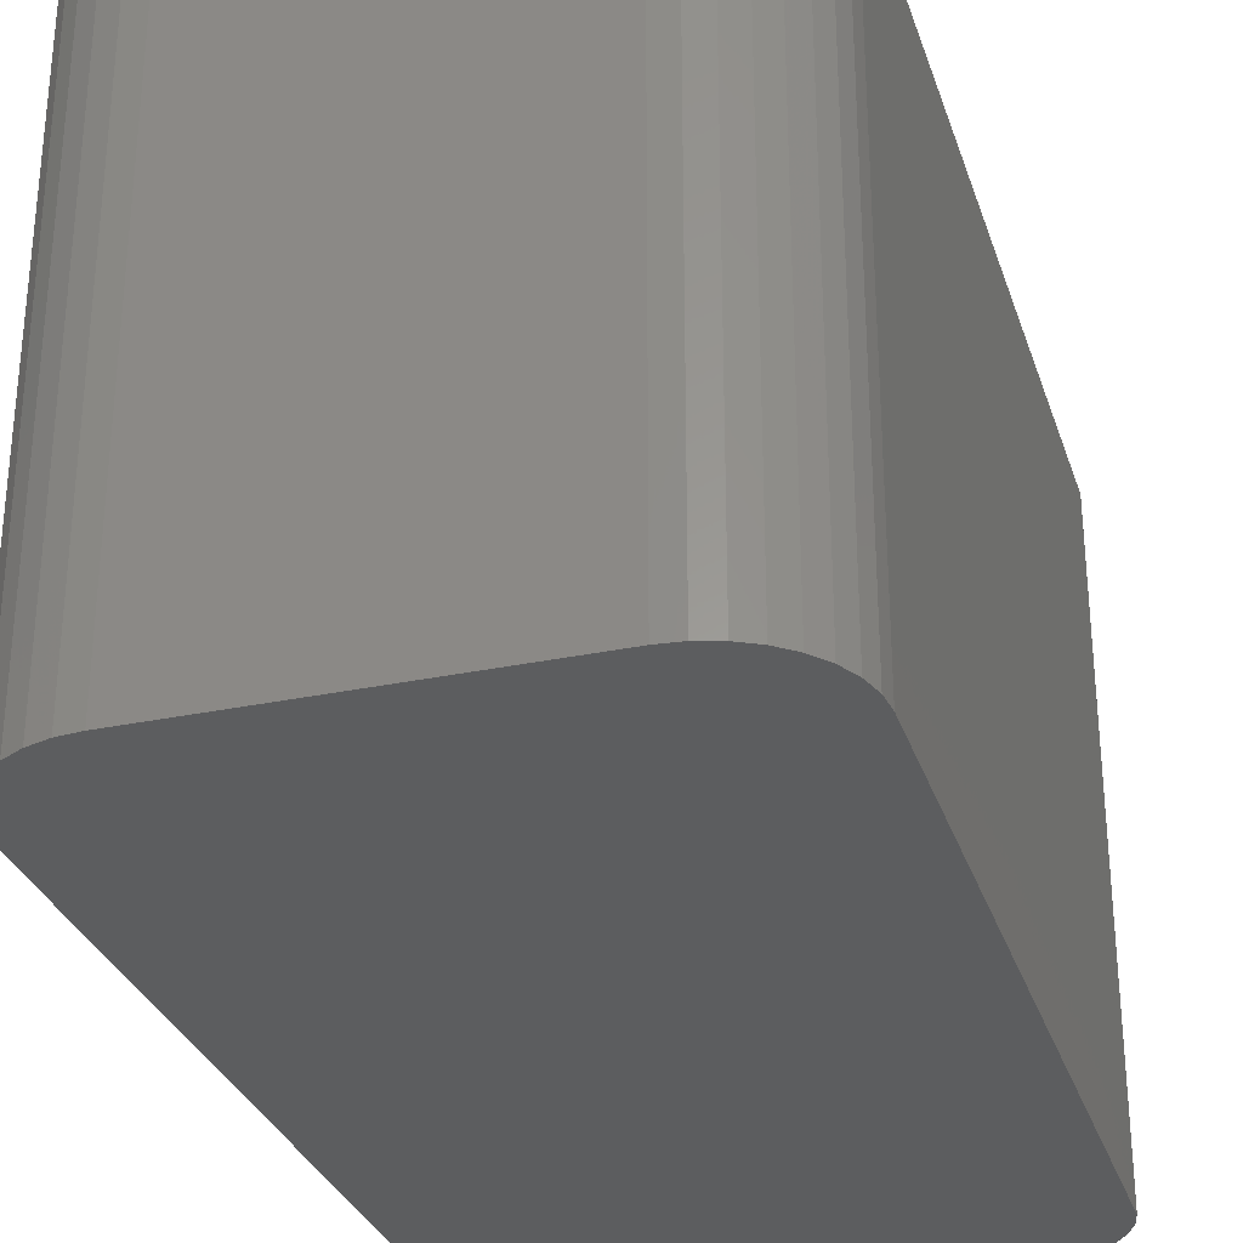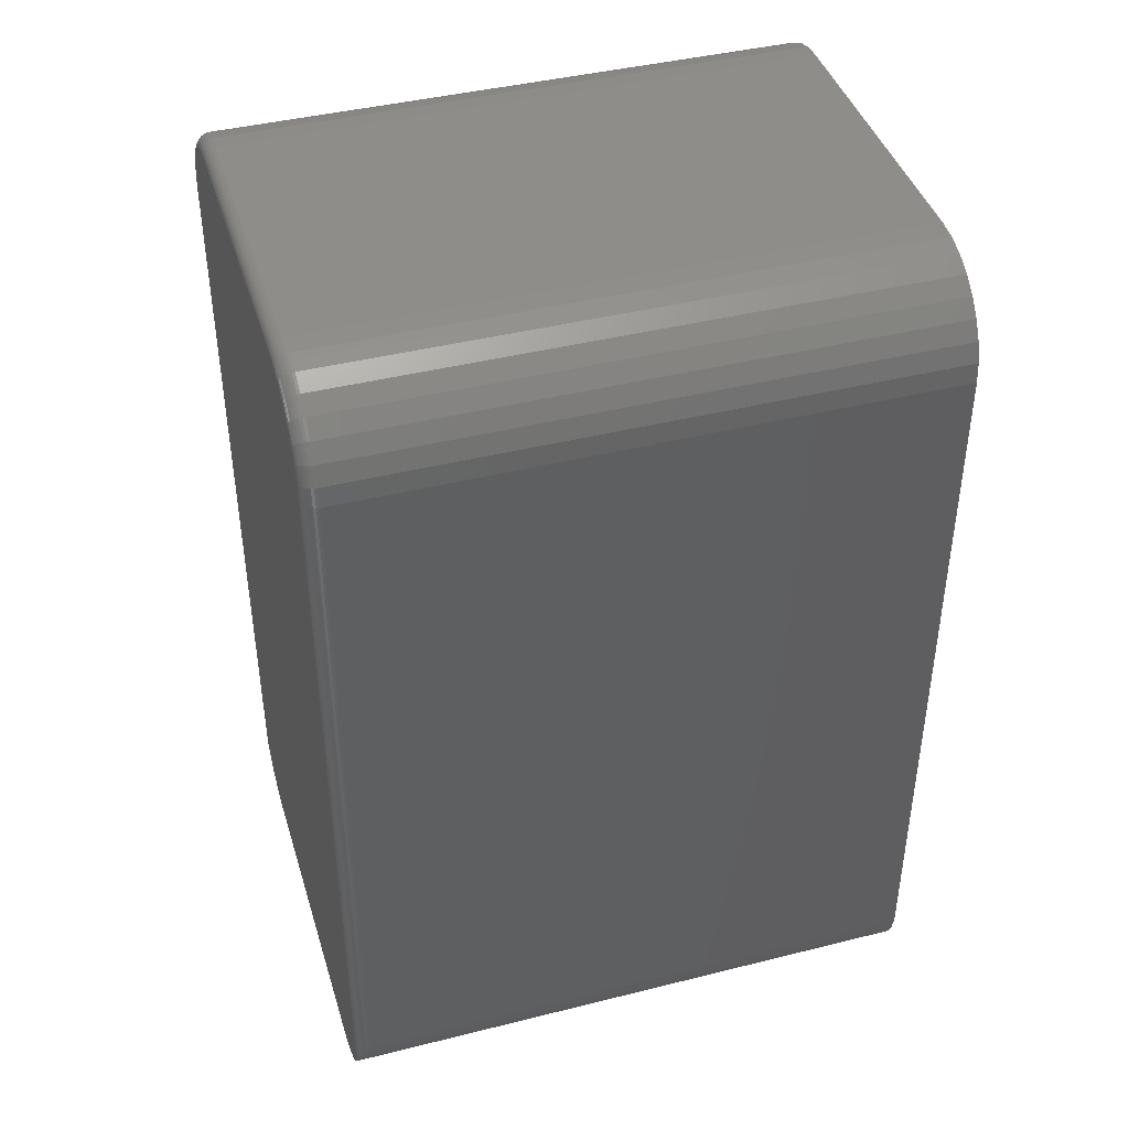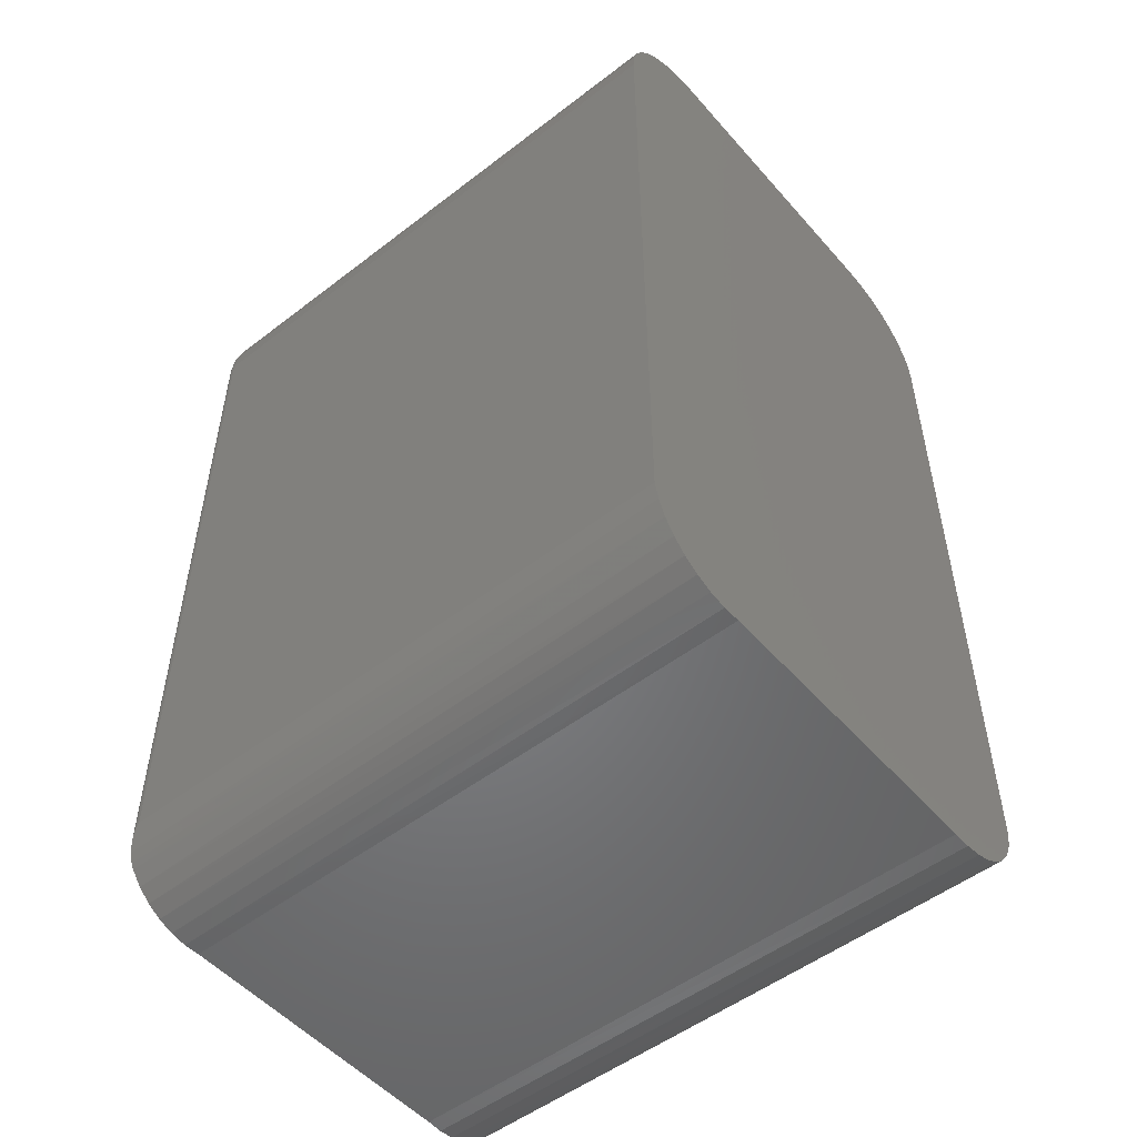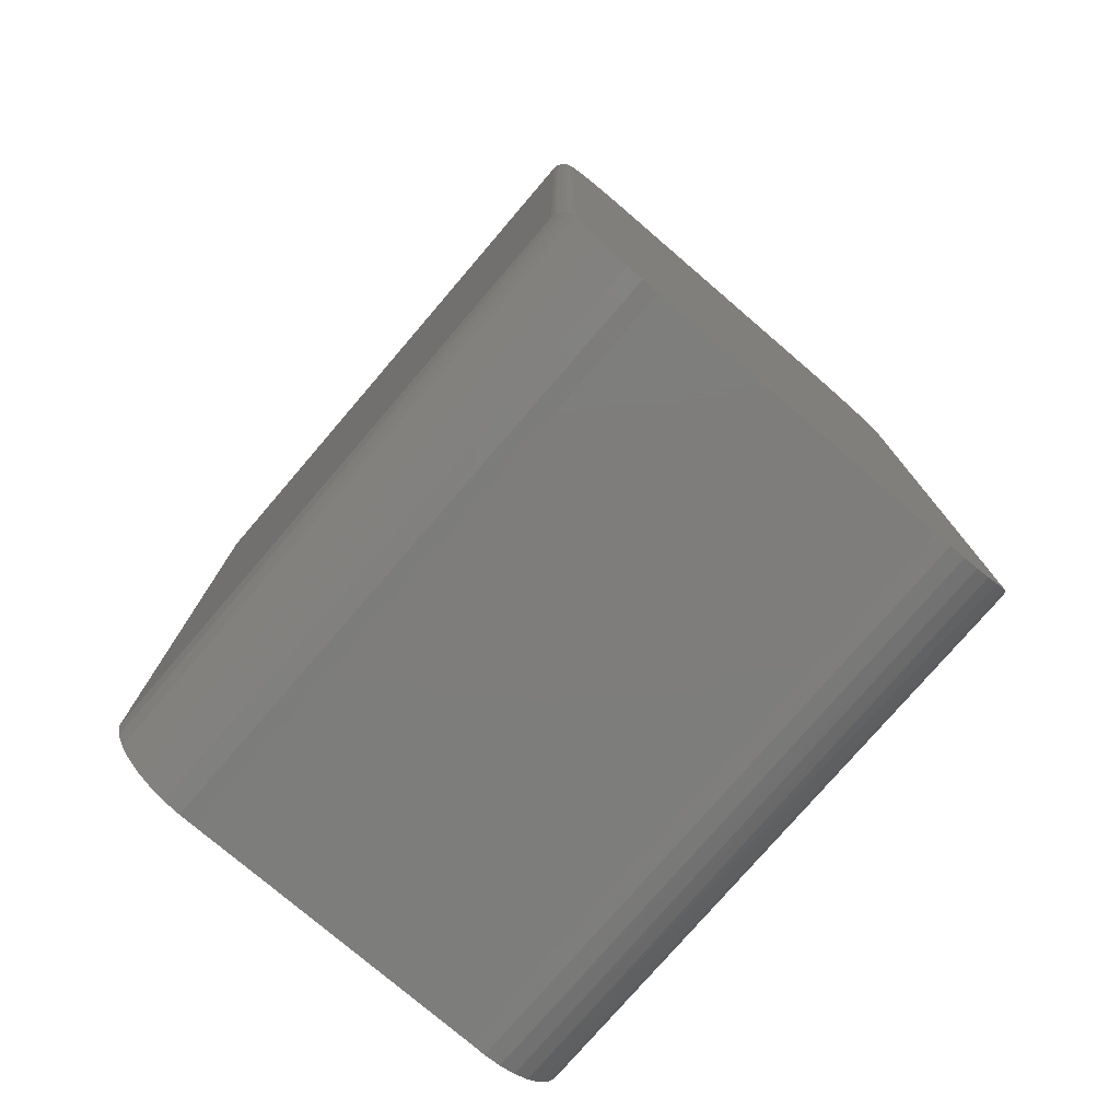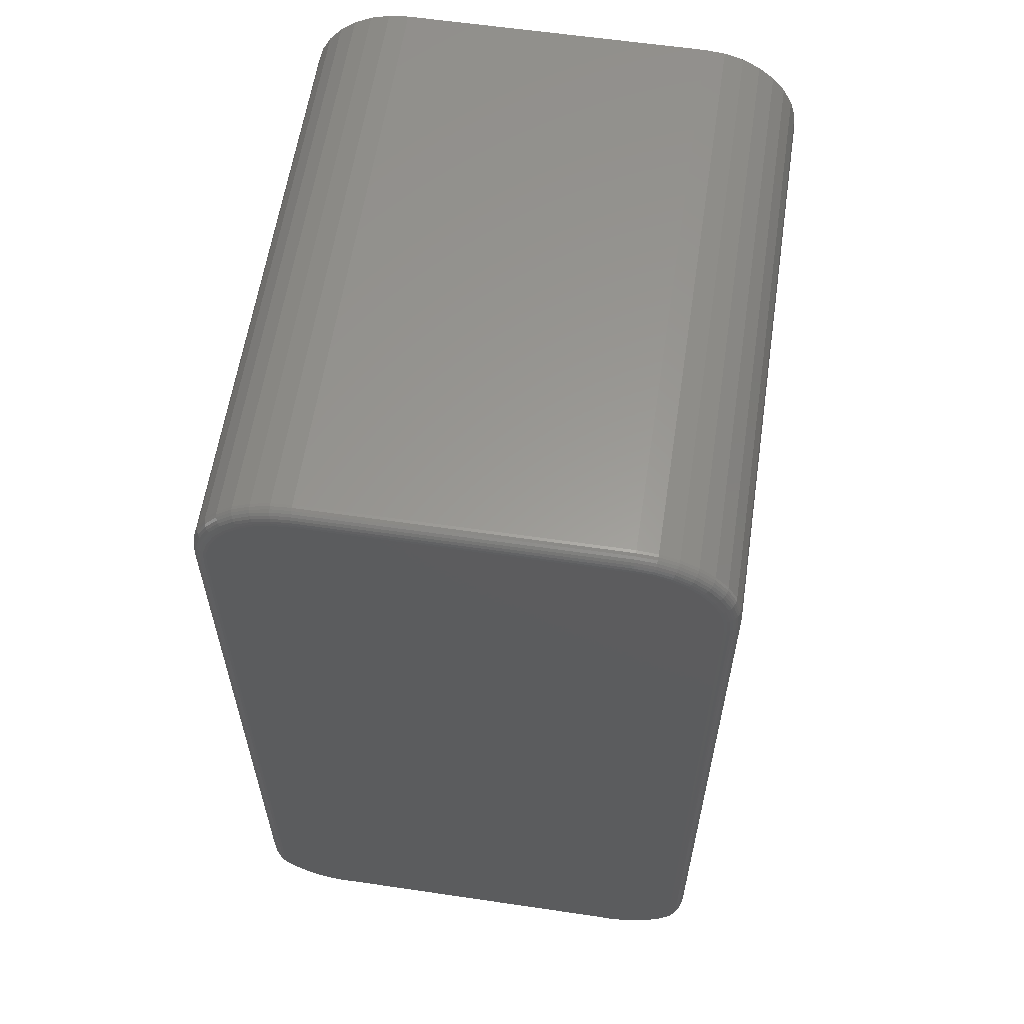
<metadata>
{"format":"stl","ext":"stl","renderer":"f3d","projection":"perspective","resolution":1024,"background":"white","views":[{"elev":-30.7,"azim":-163.2,"up":"+Z"},{"elev":42.1,"azim":73.3,"up":"+Y"},{"elev":-51.7,"azim":129.8,"up":"+Y"},{"elev":-77.0,"azim":-40.6,"up":"+Y"},{"elev":59.8,"azim":8.6,"up":"+Y"}]}
</metadata>
<code>
# stl→obj: 224 verts, 444 faces
v -0.2685 -0.2188 0.3203
v -0.5186 -0.2257 0.3203
v -0.2742 -0.2257 0.3203
v -0.2972 0.2378 0.3203
v -0.5036 0.2335 0.3203
v -0.2892 0.2335 0.3203
v -0.5107 0.2278 0.3203
v -0.2821 0.2278 0.3203
v -0.5164 0.2207 0.3203
v -0.2763 0.2207 0.3203
v -0.5207 0.2127 0.3203
v -0.272 0.2127 0.3203
v -0.5234 0.204 0.3203
v -0.2694 0.204 0.3203
v -0.5117 -0.2314 0.3203
v -0.281 -0.2314 0.3203
v -0.504 -0.2357 0.3203
v -0.4778 -0.2393 0.3203
v -0.4955 -0.2385 0.3203
v -0.4867 -0.2397 0.3203
v -0.315 -0.2393 0.3203
v -0.3061 -0.2397 0.3203
v -0.2972 -0.2385 0.3203
v -0.4956 0.2378 0.3203
v -0.3059 0.2405 0.3203
v -0.315 0.2414 0.3203
v -0.4778 0.2414 0.3203
v -0.4869 0.2405 0.3203
v -0.2888 -0.2357 0.3203
v -0.2685 0.1949 0.3203
v -0.5243 0.1949 0.3203
v -0.5243 -0.2188 0.3203
v -0.5321 0.1949 0.3125
v -0.5321 0.1949 0
v -0.5321 -0.1986 0.3125
v -0.5321 -0.1986 0
v -0.531 0.2055 0
v -0.531 0.2055 0.3125
v -0.5279 0.2157 0
v -0.5279 0.2157 0.3125
v -0.5229 0.2251 0
v -0.5229 0.2251 0.3125
v -0.5162 0.2333 0
v -0.5162 0.2333 0.3125
v -0.508 0.24 0
v -0.508 0.24 0.3125
v -0.4986 0.245 0
v -0.4986 0.245 0.3125
v -0.4884 0.2481 0
v -0.4884 0.2481 0.3125
v -0.4778 0.2492 0
v -0.4778 0.2492 0.3125
v -0.315 0.2492 0
v -0.315 0.2492 0.3125
v -0.3044 0.2481 0
v -0.3044 0.2481 0.3125
v -0.2942 0.245 0
v -0.2942 0.245 0.3125
v -0.2848 0.24 0
v -0.2848 0.24 0.3125
v -0.2766 0.2333 0
v -0.2766 0.2333 0.3125
v -0.2698 0.2251 0
v -0.2698 0.2251 0.3125
v -0.2648 0.2157 0
v -0.2648 0.2157 0.3125
v -0.2617 0.2055 0
v -0.2617 0.2055 0.3125
v -0.2607 0.1949 0
v -0.2607 0.1949 0.3125
v -0.2607 -0.1986 0.3125
v -0.2607 -0.1986 0
v -0.2609 -0.2001 0.3144
v -0.2629 -0.2077 0
v -0.2613 -0.202 0.3155
v -0.2625 -0.2066 0.3176
v -0.2644 -0.2115 0.3192
v -0.2669 -0.2163 0
v -0.2667 -0.216 0.3201
v -0.2794 -0.2302 0
v -0.2725 -0.2238 0
v -0.2874 -0.2351 0
v -0.2963 -0.2383 0
v -0.315 -0.2393 0
v -0.3056 -0.2397 0
v -0.5053 -0.2351 0
v -0.5134 -0.2302 0
v -0.5203 -0.2238 0
v -0.5259 -0.2163 0
v -0.526 -0.216 0.3201
v -0.5283 -0.2115 0.3192
v -0.5298 -0.2077 0
v -0.5302 -0.2066 0.3176
v -0.5315 -0.202 0.3155
v -0.5318 -0.2001 0.3144
v -0.4778 -0.2393 0
v -0.4872 -0.2397 0
v -0.4965 -0.2383 0
v -0.267 0.1949 0.3202
v -0.2608 0.1949 0.314
v -0.2613 0.1949 0.3155
v -0.262 0.1949 0.3168
v -0.263 0.1949 0.318
v -0.2642 0.1949 0.319
v -0.2655 0.1949 0.3197
v -0.5319 0.1949 0.314
v -0.5258 0.1949 0.3202
v -0.5315 0.1949 0.3155
v -0.5308 0.1949 0.3168
v -0.5298 0.1949 0.318
v -0.5286 0.1949 0.319
v -0.5272 0.1949 0.3197
v -0.5249 0.2043 0.3202
v -0.5263 0.2045 0.3197
v -0.5276 0.2048 0.319
v -0.5288 0.205 0.318
v -0.5297 0.2052 0.3168
v -0.5304 0.2054 0.3155
v -0.5309 0.2055 0.314
v -0.4872 0.242 0.3202
v -0.4778 0.2429 0.3202
v -0.4874 0.2434 0.3197
v -0.4778 0.2444 0.3197
v -0.4877 0.2447 0.319
v -0.4778 0.2457 0.319
v -0.4879 0.2459 0.318
v -0.4778 0.2469 0.318
v -0.4881 0.2468 0.3168
v -0.4778 0.2479 0.3168
v -0.4883 0.2476 0.3155
v -0.4778 0.2486 0.3155
v -0.4884 0.248 0.314
v -0.4778 0.249 0.314
v -0.4962 0.2392 0.3202
v -0.4967 0.2406 0.3197
v -0.4972 0.2418 0.319
v -0.4977 0.2429 0.318
v -0.4981 0.2438 0.3168
v -0.4983 0.2445 0.3155
v -0.4985 0.2449 0.314
v -0.5045 0.2348 0.3202
v -0.5053 0.236 0.3197
v -0.506 0.2371 0.319
v -0.5067 0.2381 0.318
v -0.5072 0.2389 0.3168
v -0.5076 0.2395 0.3155
v -0.5079 0.2399 0.314
v -0.5117 0.2288 0.3202
v -0.5128 0.2299 0.3197
v -0.5137 0.2308 0.319
v -0.5146 0.2317 0.318
v -0.5152 0.2323 0.3168
v -0.5158 0.2329 0.3155
v -0.5161 0.2332 0.314
v -0.5177 0.2216 0.3202
v -0.5189 0.2224 0.3197
v -0.52 0.2231 0.319
v -0.521 0.2238 0.318
v -0.5218 0.2243 0.3168
v -0.5224 0.2247 0.3155
v -0.5228 0.225 0.314
v -0.5221 0.2133 0.3202
v -0.5235 0.2138 0.3197
v -0.5247 0.2143 0.319
v -0.5258 0.2148 0.318
v -0.5267 0.2152 0.3168
v -0.5274 0.2154 0.3155
v -0.5278 0.2156 0.314
v -0.315 0.249 0.314
v -0.315 0.2486 0.3155
v -0.315 0.2479 0.3168
v -0.315 0.2469 0.318
v -0.315 0.2457 0.319
v -0.315 0.2444 0.3197
v -0.315 0.2429 0.3202
v -0.3056 0.242 0.3202
v -0.3053 0.2434 0.3197
v -0.3051 0.2447 0.319
v -0.3048 0.2459 0.318
v -0.3046 0.2468 0.3168
v -0.3045 0.2476 0.3155
v -0.3044 0.248 0.314
v -0.2679 0.2043 0.3202
v -0.2665 0.2045 0.3197
v -0.2651 0.2048 0.319
v -0.264 0.205 0.318
v -0.263 0.2052 0.3168
v -0.2623 0.2054 0.3155
v -0.2619 0.2055 0.314
v -0.2706 0.2133 0.3202
v -0.2693 0.2138 0.3197
v -0.268 0.2143 0.319
v -0.2669 0.2148 0.318
v -0.266 0.2152 0.3168
v -0.2654 0.2154 0.3155
v -0.265 0.2156 0.314
v -0.2751 0.2216 0.3202
v -0.2738 0.2224 0.3197
v -0.2727 0.2231 0.319
v -0.2717 0.2238 0.318
v -0.2709 0.2243 0.3168
v -0.2703 0.2247 0.3155
v -0.27 0.225 0.314
v -0.281 0.2288 0.3202
v -0.28 0.2299 0.3197
v -0.279 0.2308 0.319
v -0.2782 0.2317 0.318
v -0.2775 0.2323 0.3168
v -0.277 0.2329 0.3155
v -0.2767 0.2332 0.314
v -0.2883 0.2348 0.3202
v -0.2875 0.236 0.3197
v -0.2867 0.2371 0.319
v -0.2861 0.2381 0.318
v -0.2855 0.2389 0.3168
v -0.2851 0.2395 0.3155
v -0.2849 0.2399 0.314
v -0.2966 0.2392 0.3202
v -0.296 0.2406 0.3197
v -0.2955 0.2418 0.319
v -0.2951 0.2429 0.318
v -0.2947 0.2438 0.3168
v -0.2944 0.2445 0.3155
v -0.2943 0.2449 0.314
f 1 2 3
f 4 5 6
f 6 5 7
f 6 7 8
f 8 7 9
f 8 9 10
f 10 9 11
f 10 11 12
f 12 11 13
f 12 13 14
f 3 2 15
f 3 15 16
f 16 15 17
f 18 19 20
f 21 22 23
f 24 5 4
f 24 4 25
f 24 25 26
f 24 26 27
f 24 27 28
f 29 16 17
f 29 17 19
f 29 19 18
f 29 18 21
f 29 21 23
f 14 13 30
f 30 13 31
f 30 31 1
f 1 31 32
f 1 32 2
f 33 34 35
f 35 34 36
f 34 33 37
f 37 33 38
f 37 38 39
f 39 38 40
f 39 40 41
f 41 40 42
f 41 42 43
f 43 42 44
f 43 44 45
f 45 44 46
f 45 46 47
f 47 46 48
f 47 48 49
f 49 48 50
f 49 50 51
f 51 50 52
f 53 51 54
f 54 51 52
f 53 54 55
f 55 54 56
f 55 56 57
f 57 56 58
f 57 58 59
f 59 58 60
f 59 60 61
f 61 60 62
f 61 62 63
f 63 62 64
f 63 64 65
f 65 64 66
f 65 66 67
f 67 66 68
f 67 68 69
f 69 68 70
f 71 72 70
f 70 72 69
f 72 73 74
f 72 71 73
f 74 73 75
f 74 75 76
f 74 76 77
f 78 74 77
f 78 77 79
f 80 81 3
f 3 16 80
f 82 80 16
f 16 29 82
f 83 82 29
f 1 3 81
f 1 81 78
f 1 78 79
f 21 84 22
f 22 84 85
f 22 85 23
f 23 85 83
f 23 83 29
f 86 15 87
f 87 15 2
f 87 2 88
f 89 90 91
f 32 90 89
f 32 89 88
f 32 88 2
f 92 89 91
f 92 91 93
f 92 93 94
f 92 94 95
f 92 95 35
f 92 35 36
f 96 18 97
f 97 18 20
f 97 20 98
f 98 20 19
f 98 19 86
f 86 19 17
f 86 17 15
f 30 79 99
f 30 1 79
f 71 100 73
f 71 70 100
f 100 101 73
f 73 101 75
f 75 101 102
f 75 102 76
f 76 102 103
f 76 103 104
f 76 104 77
f 77 104 105
f 77 105 79
f 79 105 99
f 33 95 106
f 33 35 95
f 32 107 90
f 32 31 107
f 106 95 94
f 106 94 108
f 108 94 93
f 108 93 109
f 93 110 109
f 110 93 91
f 110 91 111
f 112 111 91
f 91 90 112
f 112 90 107
f 31 13 107
f 107 13 113
f 107 113 112
f 112 113 114
f 112 114 111
f 111 114 115
f 111 115 110
f 110 115 116
f 110 116 109
f 109 116 117
f 109 117 108
f 108 117 118
f 108 118 106
f 106 118 119
f 106 119 33
f 33 119 38
f 28 27 120
f 120 27 121
f 120 121 122
f 122 121 123
f 122 123 124
f 124 123 125
f 124 125 126
f 126 125 127
f 126 127 128
f 128 127 129
f 128 129 130
f 130 129 131
f 130 131 132
f 132 131 133
f 132 133 50
f 50 133 52
f 24 28 134
f 134 28 120
f 134 120 135
f 135 120 122
f 135 122 136
f 136 122 124
f 136 124 137
f 137 124 126
f 137 126 138
f 138 126 128
f 138 128 139
f 139 128 130
f 139 130 140
f 140 130 132
f 140 132 48
f 48 132 50
f 5 24 141
f 141 24 134
f 141 134 142
f 142 134 135
f 142 135 143
f 143 135 136
f 143 136 144
f 144 136 137
f 144 137 145
f 145 137 138
f 145 138 146
f 146 138 139
f 146 139 147
f 147 139 140
f 147 140 46
f 46 140 48
f 7 5 148
f 148 5 141
f 148 141 149
f 149 141 142
f 149 142 150
f 150 142 143
f 150 143 151
f 151 143 144
f 151 144 152
f 152 144 145
f 152 145 153
f 153 145 146
f 153 146 154
f 154 146 147
f 154 147 44
f 44 147 46
f 9 7 155
f 155 7 148
f 155 148 156
f 156 148 149
f 156 149 157
f 157 149 150
f 157 150 158
f 158 150 151
f 158 151 159
f 159 151 152
f 159 152 160
f 160 152 153
f 160 153 161
f 161 153 154
f 161 154 42
f 42 154 44
f 11 9 162
f 162 9 155
f 162 155 163
f 163 155 156
f 163 156 164
f 164 156 157
f 164 157 165
f 165 157 158
f 165 158 166
f 166 158 159
f 166 159 167
f 167 159 160
f 167 160 168
f 168 160 161
f 168 161 40
f 40 161 42
f 13 11 113
f 113 11 162
f 113 162 114
f 114 162 163
f 114 163 115
f 115 163 164
f 115 164 116
f 116 164 165
f 116 165 117
f 117 165 166
f 117 166 118
f 118 166 167
f 118 167 119
f 119 167 168
f 119 168 38
f 38 168 40
f 54 52 169
f 169 52 133
f 169 133 170
f 170 133 131
f 170 131 171
f 171 131 129
f 171 129 172
f 172 129 127
f 172 127 173
f 173 127 125
f 173 125 174
f 174 125 123
f 174 123 175
f 175 123 121
f 175 121 26
f 26 121 27
f 26 25 175
f 175 25 176
f 175 176 174
f 174 176 177
f 174 177 173
f 173 177 178
f 173 178 172
f 172 178 179
f 172 179 171
f 171 179 180
f 171 180 170
f 170 180 181
f 170 181 169
f 169 181 182
f 169 182 54
f 54 182 56
f 14 30 183
f 183 30 99
f 183 99 184
f 184 99 105
f 184 105 185
f 185 105 104
f 185 104 186
f 186 104 103
f 186 103 187
f 187 103 102
f 187 102 188
f 188 102 101
f 188 101 189
f 189 101 100
f 189 100 68
f 68 100 70
f 12 14 190
f 190 14 183
f 190 183 191
f 191 183 184
f 191 184 192
f 192 184 185
f 192 185 193
f 193 185 186
f 193 186 194
f 194 186 187
f 194 187 195
f 195 187 188
f 195 188 196
f 196 188 189
f 196 189 66
f 66 189 68
f 10 12 197
f 197 12 190
f 197 190 198
f 198 190 191
f 198 191 199
f 199 191 192
f 199 192 200
f 200 192 193
f 200 193 201
f 201 193 194
f 201 194 202
f 202 194 195
f 202 195 203
f 203 195 196
f 203 196 64
f 64 196 66
f 8 10 204
f 204 10 197
f 204 197 205
f 205 197 198
f 205 198 206
f 206 198 199
f 206 199 207
f 207 199 200
f 207 200 208
f 208 200 201
f 208 201 209
f 209 201 202
f 209 202 210
f 210 202 203
f 210 203 62
f 62 203 64
f 6 8 211
f 211 8 204
f 211 204 212
f 212 204 205
f 212 205 213
f 213 205 206
f 213 206 214
f 214 206 207
f 214 207 215
f 215 207 208
f 215 208 216
f 216 208 209
f 216 209 217
f 217 209 210
f 217 210 60
f 60 210 62
f 4 6 218
f 218 6 211
f 218 211 219
f 219 211 212
f 219 212 220
f 220 212 213
f 220 213 221
f 221 213 214
f 221 214 222
f 222 214 215
f 222 215 223
f 223 215 216
f 223 216 224
f 224 216 217
f 224 217 58
f 58 217 60
f 25 4 176
f 176 4 218
f 176 218 177
f 177 218 219
f 177 219 178
f 178 219 220
f 178 220 179
f 179 220 221
f 179 221 180
f 180 221 222
f 180 222 181
f 181 222 223
f 181 223 182
f 182 223 224
f 182 224 56
f 56 224 58
f 55 49 53
f 49 51 53
f 55 47 49
f 57 47 55
f 45 47 57
f 59 45 57
f 43 45 59
f 61 43 59
f 41 43 61
f 63 41 61
f 39 41 63
f 89 92 74
f 78 89 74
f 88 89 78
f 81 88 78
f 87 88 81
f 80 87 81
f 86 87 80
f 82 86 80
f 98 86 82
f 72 74 92
f 72 92 36
f 72 36 34
f 72 34 69
f 83 85 84
f 83 84 96
f 83 96 97
f 83 97 98
f 83 98 82
f 63 65 39
f 39 65 67
f 39 67 37
f 37 67 69
f 37 69 34
f 96 84 18
f 18 84 21

</code>
